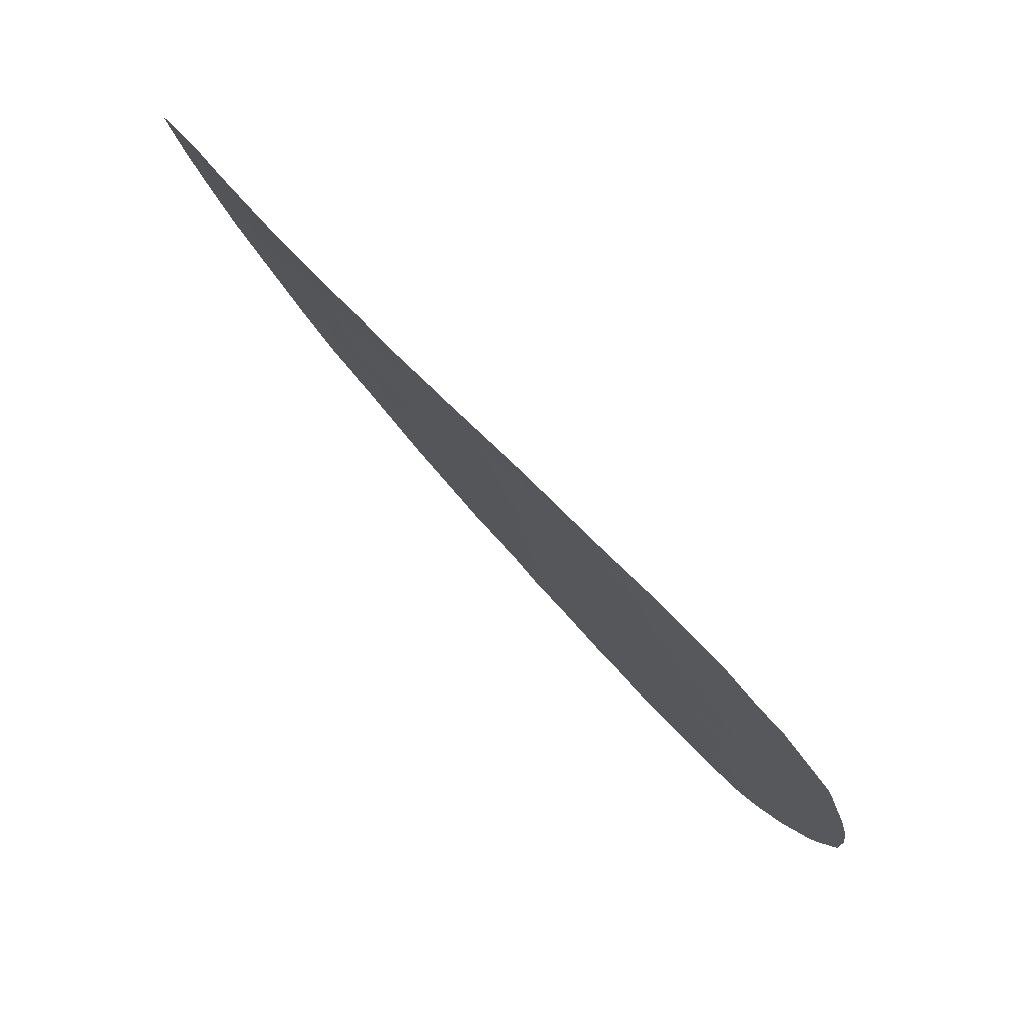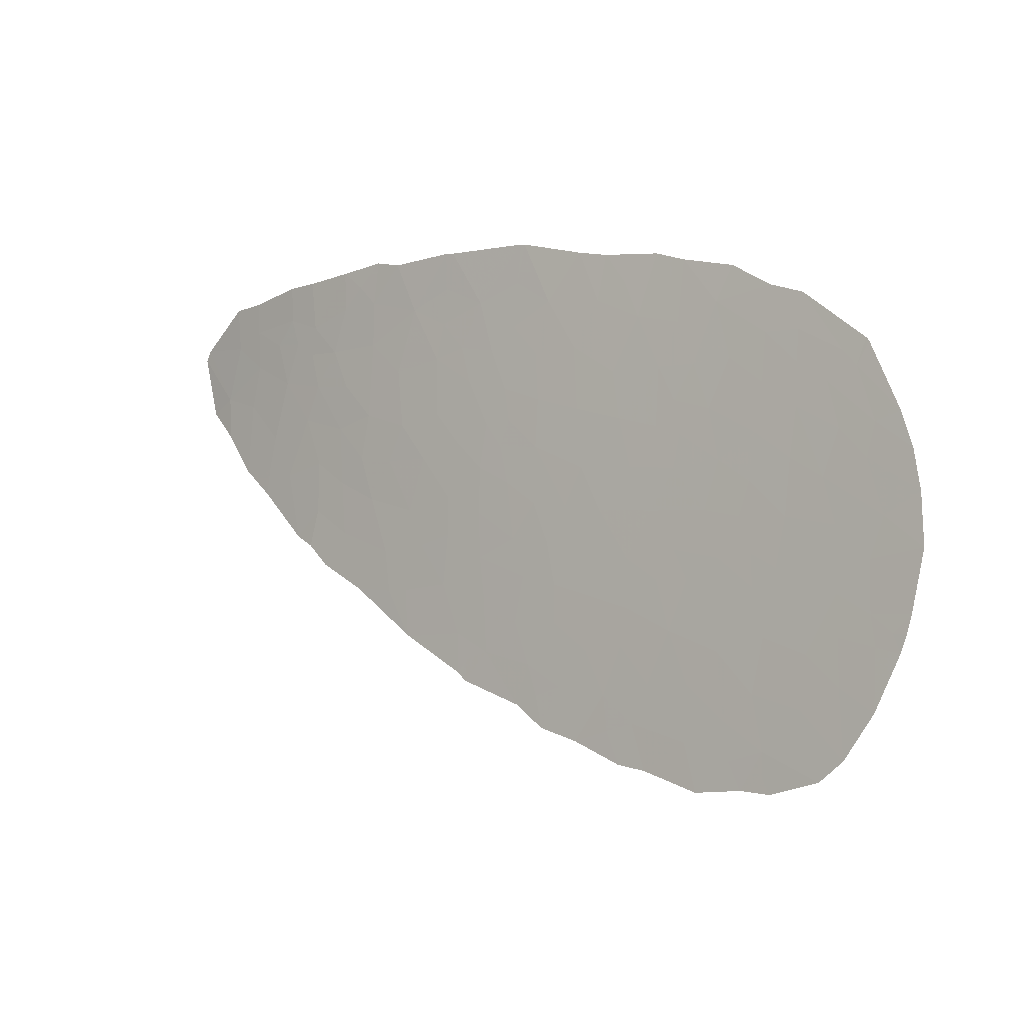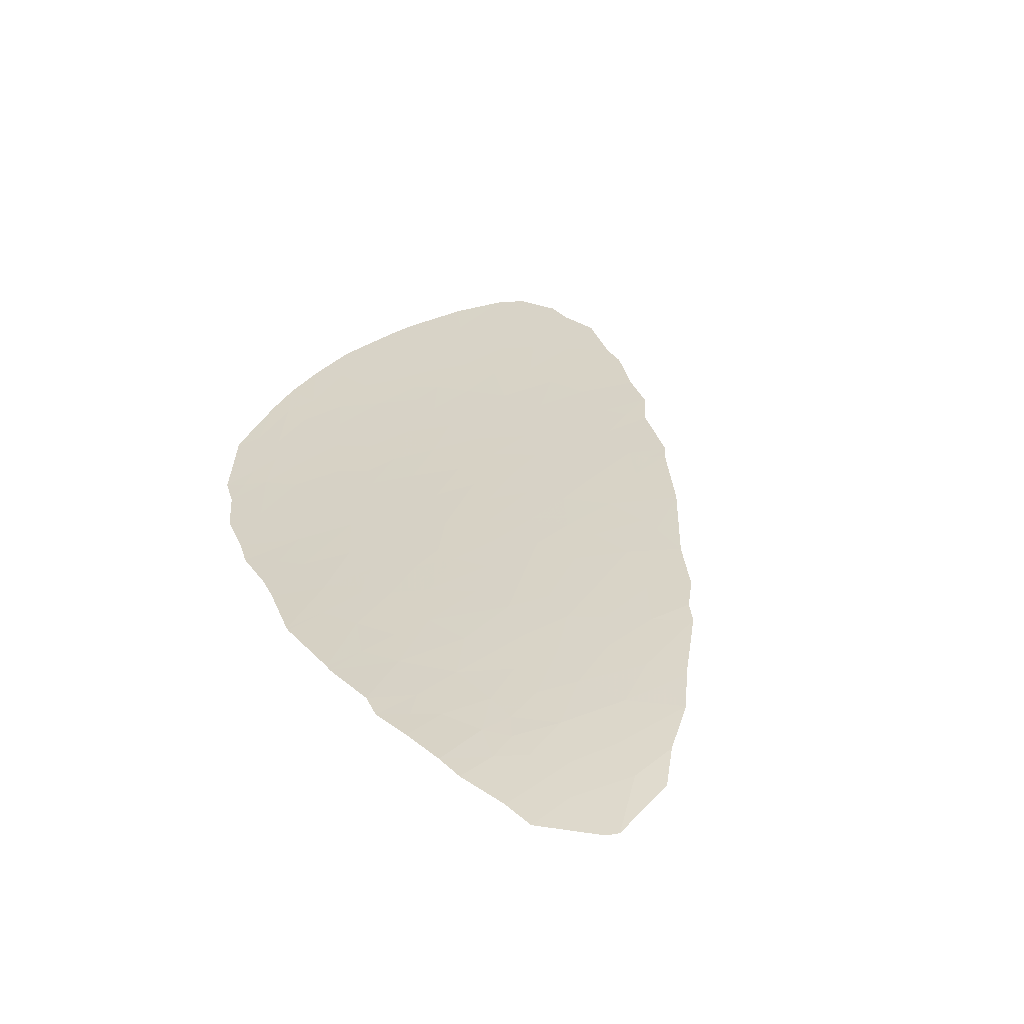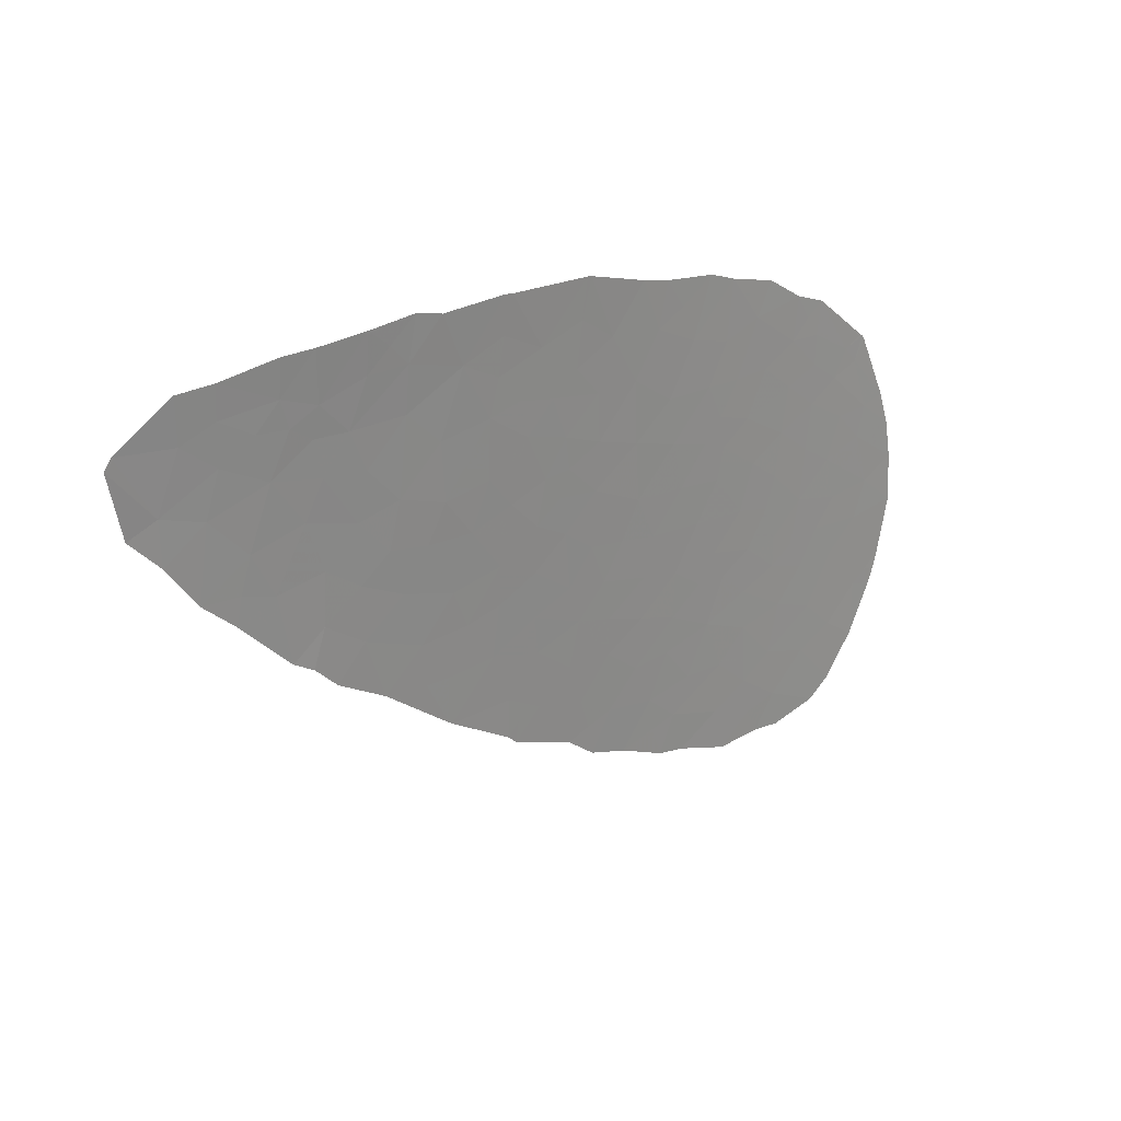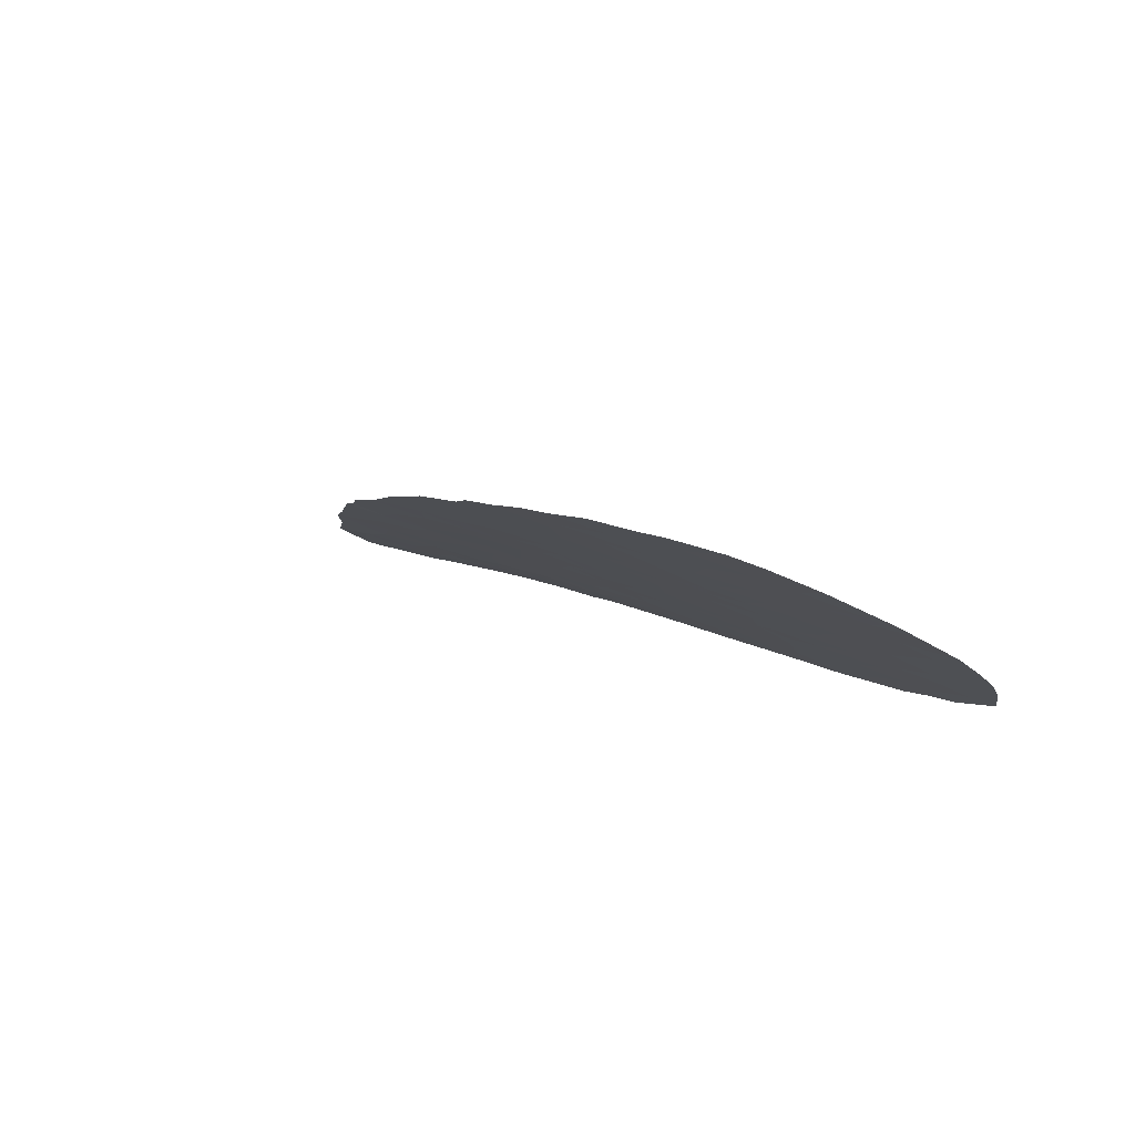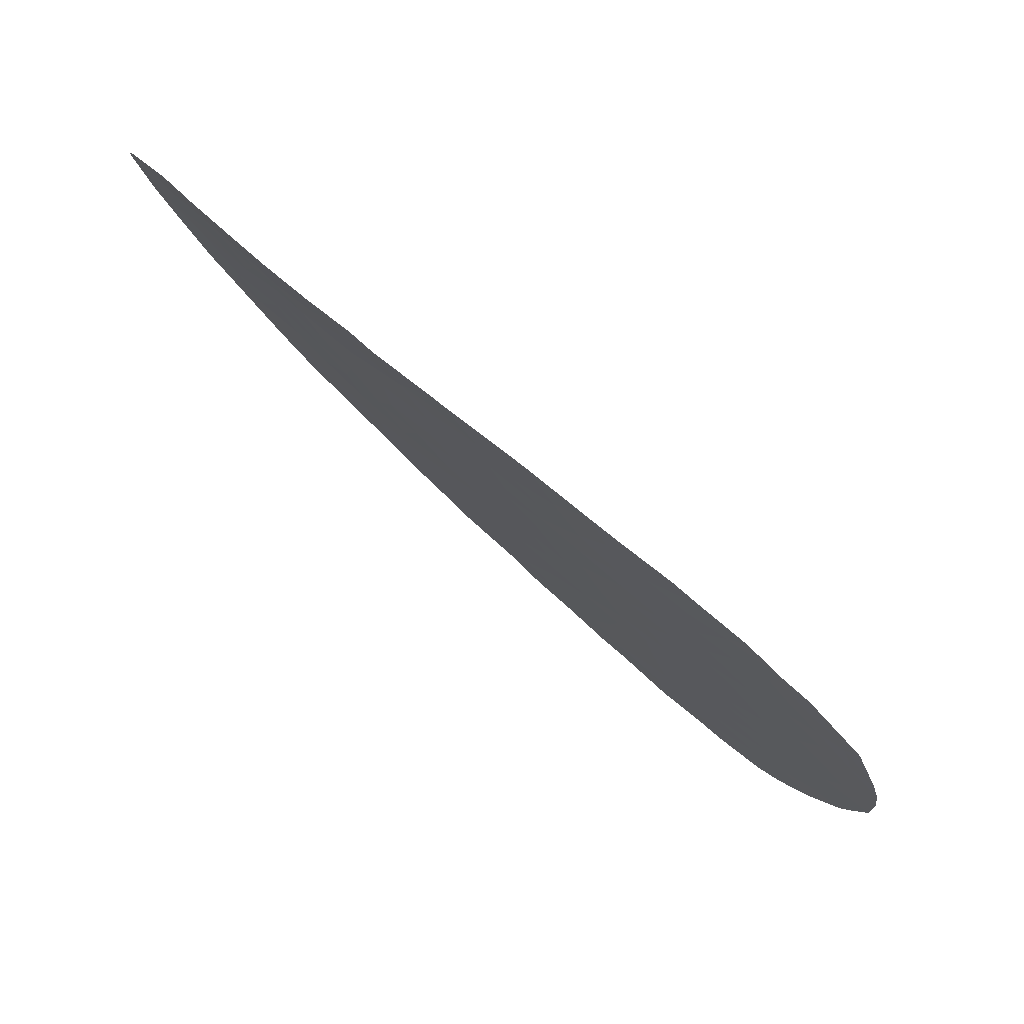
<metadata>
{"format":"obj","ext":"obj","renderer":"f3d","projection":"perspective","resolution":1024,"background":"white","views":[{"elev":77.2,"azim":-110.5,"up":"+Z"},{"elev":-7.8,"azim":-115.5,"up":"+Z"},{"elev":54.7,"azim":51.7,"up":"+Y"},{"elev":25.0,"azim":162.3,"up":"+Z"},{"elev":-20.8,"azim":-146.6,"up":"+Y"},{"elev":76.6,"azim":-116.4,"up":"+Z"}]}
</metadata>
<code>
v -18.87 81.54 -52.2
v -19.33 81.32 -51.78
v -18.32 81.78 -51.72
v -19.66 81.16 -50.23
v -18.68 81.59 -49.38
v -18.33 81.76 -50.39
v -17.46 82.14 -49.49
v -18.05 81.82 -45.63
v -17.31 82.17 -45.92
v -17.58 82.06 -47.11
v -18.5 81.64 -47.07
v -18.28 81.75 -47.93
v -17.69 81.98 -45.18
v -18.29 81.69 -44.97
v -18.22 81.72 -44.91
v -19.43 81.22 -47.82
v -19.13 81.34 -46.88
v -18.36 81.66 -45.06
v -10.51 85.37 -52.18
v -9.666 85.74 -53.12
v -8.724 86.19 -52.48
v -9.587 85.81 -51.43
v -8.349 86.39 -51.32
v -10.68 85.31 -50.77
v -9.597 85.83 -50.38
v -8.628 86.28 -50.09
v -9.407 85.93 -49.25
v -10.73 85.3 -49.6
v -11 85.19 -48.5
v -11.78 84.8 -49.85
v -13.13 84.16 -49.74
v -12.62 84.4 -50.47
v -13.48 83.99 -50.54
v -12.96 84.24 -51.81
v -11.74 84.81 -51.15
v -11.56 84.88 -52.14
v -11.02 85.11 -53.38
v -12.32 84.52 -53.15
v -11.84 84.73 -54.15
v -13.34 84.05 -54.67
v -11.43 84.91 -55.2
v -12.18 84.56 -55.36
v -13.64 83.91 -55.92
v -15.66 83 -55.98
v -16.96 82.43 -55.69
v -15.89 82.9 -55.55
v -18.38 81.78 -54.08
v -19.04 81.46 -52.7
v -17.5 82.17 -53.44
v -18.43 81.74 -52.52
v -19.2 81.39 -52.26
v -14.38 83.58 -54.1
v -13.45 84 -53.23
v -14.28 83.63 -52.41
v -15.23 83.19 -53.51
v -15.54 83.04 -52.13
v -15.48 83.08 -54.93
v -16.49 82.63 -53.94
v -16.66 82.54 -52.6
v -16.29 82.69 -51.24
v -17.49 82.16 -52.23
v -17.46 82.16 -51.17
v -16.86 82.43 -50.26
v -16.17 82.74 -49.17
v -16.49 82.57 -46.45
v -15.6 82.98 -45.69
v -15.39 83.09 -46.95
v -14.15 83.68 -46.18
v -14.73 83.4 -44.94
v -16.53 82.54 -45.32
v -15.7 82.92 -44.43
v -15.85 82.83 -43.23
v -16.21 82.67 -43.93
v -16.69 82.43 -43.56
v -16.56 82.51 -44.48
v -12.2 84.63 -43.47
v -11.83 84.83 -42.46
v -12.75 84.36 -41.86
v -13.33 84.07 -43.79
v -13.51 83.98 -42.16
v -9.114 85.98 -54.2
v -8.964 86.06 -53.34
v -8.351 86.33 -53.55
v -6.68 87.12 -52.84
v -7.394 86.81 -52.08
v -6.46 87.25 -51.51
v -5.998 87.49 -50.12
v -7.344 86.86 -50.5
v -7.249 86.93 -49.47
v -8.324 86.45 -49.03
v -14.87 83.35 -55.88
v -15.48 83.08 -55.59
v -14.56 83.49 -55.16
v 2.371 91.12 -43.72
v 3.111 91.35 -44.06
v 3.452 91.56 -42.31
v 1.29 90.72 -44.1
v 0.3223 90.31 -45.19
v 1.558 90.76 -46.07
v 2.336 91.08 -44.91
v 0.5899 90.39 -46.13
v 1.999 90.97 -44.24
v -1.105 89.66 -48.6
v -1.41 89.55 -47.6
v -0.5855 89.86 -48.28
v -1.689 89.4 -49.23
v -2.445 89.1 -48.35
v -2.945 88.84 -50.01
v -3.971 88.42 -49.01
v -4.689 88.22 -45.45
v -3.462 88.77 -45
v -4.583 88.31 -43.87
v -3.166 88.86 -46.22
v -4.188 88.41 -46.42
v -5.408 87.86 -46.5
v -5.915 87.67 -45.28
v -6.222 87.45 -47.68
v -7.312 86.97 -46.96
v -6.551 87.35 -46.13
v -6.458 87.23 -52.6
v -4.782 88 -51.51
v -6.748 87.1 -52.26
v -5.943 87.7 -43.7
v -5.213 88.08 -42.17
v -7.022 87.17 -44.49
v -8.167 86.61 -44.85
v -7.56 86.88 -45.77
v -7.773 86.83 -43.72
v -10.38 85.52 -45.7
v -9.101 86.13 -46.59
v -9.201 86.1 -45.29
v -8.187 86.55 -47.47
v -9.007 86.14 -48.13
v -7.25 86.96 -48.23
v -11.3 85.09 -41.64
v -11.05 85.22 -42.85
v -9.578 85.96 -42.63
v -10.53 85.49 -41.44
v -7.443 87.02 -42.32
v -8.636 86.44 -41.95
v -8.486 86.49 -43.17
v -14.4 83.56 -47.54
v -13.34 84.07 -46.76
v -13.15 84.16 -47.62
v -12.68 84.39 -46.46
v -14.34 83.59 -50.04
v -14 83.75 -48.79
v -14.21 83.65 -51.28
v -15.27 83.17 -50.85
v -13.75 83.87 -44.96
v -12.78 84.35 -44.9
v -14.39 83.55 -43.43
v -11.62 84.91 -46.12
v -11.46 85 -44.84
v -10.32 85.57 -44.01
v -9.151 86.15 -43.99
v -11.92 84.76 -47.45
v -10.48 85.45 -47.31
v 0.9273 90.69 -41.83
v -0.5498 90.13 -41.7
v 0.04694 90.33 -42.38
v -0.2453 90.16 -43.59
v 0.9453 90.64 -42.92
v -0.7556 90.01 -42.46
v 1.812 90.99 -42.19
v 0.8862 90.73 -40.95
v 1.834 91.07 -40.99
v 3.274 91.51 -42.04
v 1.524 90.92 -41.67
v -1.449 89.83 -40.72
v -0.6063 90.18 -40.72
v -1.486 89.73 -42.08
v -2.692 89.24 -41.72
v -2.748 89.28 -40.65
v -1.516 89.64 -43.87
v -1.048 89.79 -44.83
v -2.63 89.16 -44.02
v -2.355 89.23 -45.25
v -0.2495 90.05 -46.4
v -1.487 89.56 -46.19
v 0.7212 90.42 -46.86
v -2.39 89.16 -46.87
v -3.506 88.67 -47.47
v -4.875 88.05 -47.92
v -3.765 88.76 -41.72
v -2.213 89.38 -42.93
v -3.681 88.74 -42.94
v -3.295 89 -41.16
v -3.976 88.72 -40.56
v -5.424 88.02 -41.21
v -4.674 88.4 -40.74
v -6.385 87.59 -40.72
v -6.347 87.56 -41.74
v -6.2 87.6 -42.73
v -6.589 87.49 -40.75
v -1.315 89.76 -42.87
v -14.95 83.31 -49.04
v -15.26 83.17 -50.02
v -15.23 83.17 -48.18
v -12.5 84.47 -48.66
v -13.2 84.14 -45.84
v -8.777 86.4 -40.89
v -8.887 86.35 -40.91
v -7.991 86.66 -46.44
v -8.276 86.54 -45.74
v -9.975 85.68 -48.3
v -6.803 87.29 -43.5
v -4.077 88.34 -50.16
v -4.687 88.07 -50.19
v -4.702 88.04 -51.45
v -4.72 88.03 -51.46
v -6.184 87.44 -48.74
v -5.257 87.85 -48.95
v -1.662 89.43 -48.44
v 2.606 91.18 -44.23
v -17.59 82.14 -55.19
v -10.15 85.49 -54.57
v -11.11 85.06 -54.33
v -14.24 83.62 -42.71
v -14.83 83.32 -42.54
v -16.32 82.66 -47.71
v -15.91 82.87 -50.42
v -17.16 82.27 -48.28
v -19.6 81.16 -48.88
f 3 2 1
f 6 5 4
f 3 4 2
f 3 6 4
f 7 5 6
f 11 9 8
f 11 10 9
f 12 10 11
f 8 9 13
f 13 15 14
f 16 12 11
f 17 16 11
f 14 18 8
f 22 19 20
f 20 21 22
f 23 22 21
f 25 24 22
f 27 25 26
f 22 26 25
f 22 23 26
f 25 28 24
f 25 27 28
f 30 28 29
f 32 30 31
f 32 31 33
f 33 34 32
f 32 35 30
f 32 34 35
f 38 36 34
f 38 37 36
f 39 37 38
f 42 39 40
f 42 41 39
f 40 43 42
f 46 45 44
f 50 48 47
f 47 49 50
f 1 48 50
f 48 1 51
f 53 52 40
f 54 53 34
f 52 54 55
f 52 53 54
f 55 54 56
f 55 57 52
f 57 55 58
f 59 49 58
f 59 58 55
f 55 56 59
f 60 59 56
f 59 61 49
f 59 62 61
f 59 60 62
f 62 60 63
f 6 62 63
f 63 7 6
f 7 63 64
f 67 66 65
f 68 66 67
f 68 69 66
f 66 71 70
f 70 65 66
f 66 69 71
f 73 71 72
f 72 74 73
f 73 74 75
f 75 71 73
f 78 76 77
f 80 76 78
f 80 79 76
f 82 20 81
f 83 82 81
f 21 20 82
f 85 83 84
f 85 21 83
f 88 86 87
f 88 26 23
f 89 88 87
f 90 27 26
f 92 91 57
f 93 57 91
f 93 91 43
f 43 40 93
f 93 52 57
f 93 40 52
f 96 94 95
f 99 97 98
f 99 100 97
f 99 98 101
f 100 102 97
f 94 97 102
f 105 104 103
f 108 106 107
f 107 109 108
f 112 110 111
f 114 113 111
f 111 110 114
f 116 115 110
f 119 117 115
f 119 118 117
f 121 86 120
f 120 86 122
f 123 116 110
f 110 112 123
f 112 124 123
f 123 125 116
f 125 126 127
f 119 116 125
f 125 127 119
f 126 125 128
f 131 129 130
f 130 133 132
f 132 133 90
f 90 134 132
f 78 77 135
f 135 77 136
f 136 137 138
f 138 135 136
f 141 139 140
f 140 137 141
f 139 141 128
f 143 68 142
f 142 144 143
f 145 143 144
f 147 146 31
f 148 54 34
f 148 34 33
f 33 146 148
f 149 148 146
f 79 150 151
f 152 69 150
f 150 79 152
f 79 151 76
f 151 145 153
f 153 154 151
f 154 153 129
f 154 76 151
f 136 155 137
f 155 131 156
f 155 129 131
f 156 137 155
f 153 157 158
f 158 129 153
f 145 157 153
f 161 159 160
f 163 161 162
f 163 159 161
f 161 160 164
f 164 162 161
f 159 163 165
f 167 166 159
f 165 168 167
f 165 169 159
f 165 167 169
f 171 170 160
f 160 170 172
f 172 174 173
f 172 170 174
f 162 175 176
f 175 177 178
f 178 176 175
f 98 162 176
f 179 98 176
f 176 180 179
f 178 180 176
f 179 101 98
f 180 104 179
f 105 179 104
f 105 181 179
f 178 182 180
f 178 113 182
f 182 104 180
f 113 183 182
f 183 109 107
f 182 107 104
f 182 183 107
f 109 183 184
f 177 111 178
f 111 113 178
f 186 173 185
f 185 187 186
f 186 187 177
f 185 173 188
f 189 185 188
f 124 191 190
f 185 189 191
f 191 124 185
f 124 190 192
f 191 192 190
f 194 193 139
f 194 124 193
f 193 192 195
f 195 139 193
f 124 192 193
f 188 173 174
f 188 174 189
f 187 111 177
f 187 112 111
f 124 112 187
f 124 187 185
f 177 175 186
f 98 97 162
f 186 172 173
f 167 159 169
f 166 160 159
f 166 171 160
f 163 97 94
f 94 165 163
f 163 162 97
f 164 160 172
f 186 196 172
f 164 172 196
f 196 162 164
f 175 162 196
f 196 186 175
f 198 197 64
f 198 146 197
f 199 64 197
f 142 197 147
f 142 199 197
f 146 147 197
f 144 200 157
f 147 31 200
f 200 144 147
f 144 157 145
f 142 147 144
f 201 145 151
f 143 201 68
f 143 145 201
f 68 150 69
f 201 151 150
f 150 68 201
f 139 195 202
f 137 156 141
f 128 141 156
f 156 126 128
f 202 140 139
f 202 203 140
f 203 137 140
f 203 138 137
f 136 77 76
f 136 76 154
f 154 155 136
f 154 129 155
f 127 204 118
f 205 130 204
f 204 127 205
f 132 204 130
f 132 118 204
f 206 130 158
f 206 133 130
f 206 27 133
f 129 158 130
f 131 205 126
f 131 130 205
f 127 126 205
f 126 156 131
f 118 119 127
f 207 123 194
f 194 139 207
f 207 125 123
f 207 139 128
f 128 125 207
f 124 194 123
f 208 108 109
f 209 208 109
f 209 210 208
f 208 210 108
f 120 122 84
f 209 87 211
f 211 210 209
f 23 21 85
f 118 132 134
f 27 90 133
f 89 134 90
f 89 212 134
f 89 87 212
f 118 134 117
f 134 212 117
f 212 87 213
f 209 109 213
f 213 87 209
f 184 213 109
f 117 212 213
f 213 184 117
f 117 184 115
f 119 115 116
f 114 184 183
f 114 115 184
f 114 110 115
f 114 183 113
f 107 106 214
f 104 107 214
f 103 214 106
f 104 214 103
f 179 181 101
f 94 102 100
f 181 99 101
f 94 100 215
f 94 96 168
f 168 165 94
f 45 58 216
f 45 57 58
f 89 26 88
f 89 90 26
f 88 85 86
f 88 23 85
f 121 211 87
f 87 86 121
f 86 85 122
f 122 85 84
f 82 83 21
f 20 217 81
f 20 37 217
f 41 218 39
f 41 217 218
f 37 218 217
f 215 95 94
f 215 100 95
f 80 152 79
f 80 219 152
f 219 80 220
f 152 219 220
f 72 152 220
f 72 71 152
f 69 152 71
f 70 71 75
f 199 142 67
f 68 67 142
f 199 67 221
f 221 64 199
f 67 65 221
f 146 198 149
f 222 63 60
f 222 64 63
f 222 60 149
f 222 149 198
f 198 64 222
f 149 60 56
f 6 3 62
f 148 56 54
f 148 149 56
f 49 47 216
f 3 1 50
f 50 61 3
f 50 49 61
f 61 62 3
f 46 57 45
f 49 216 58
f 46 92 57
f 46 44 92
f 92 44 91
f 39 218 37
f 39 38 53
f 53 40 39
f 38 34 53
f 146 33 31
f 200 29 157
f 200 30 29
f 200 31 30
f 30 24 28
f 206 29 28
f 28 27 206
f 206 158 29
f 158 157 29
f 22 24 19
f 19 37 20
f 37 19 36
f 34 36 35
f 30 35 24
f 19 24 35
f 35 36 19
f 14 8 13
f 74 15 13
f 13 75 74
f 70 13 9
f 70 75 13
f 65 70 9
f 9 10 65
f 8 17 11
f 8 18 17
f 64 221 223
f 223 221 65
f 65 10 223
f 223 7 64
f 5 223 12
f 5 7 223
f 12 223 10
f 4 5 224
f 12 224 5
f 12 16 224
f 2 51 1

</code>
